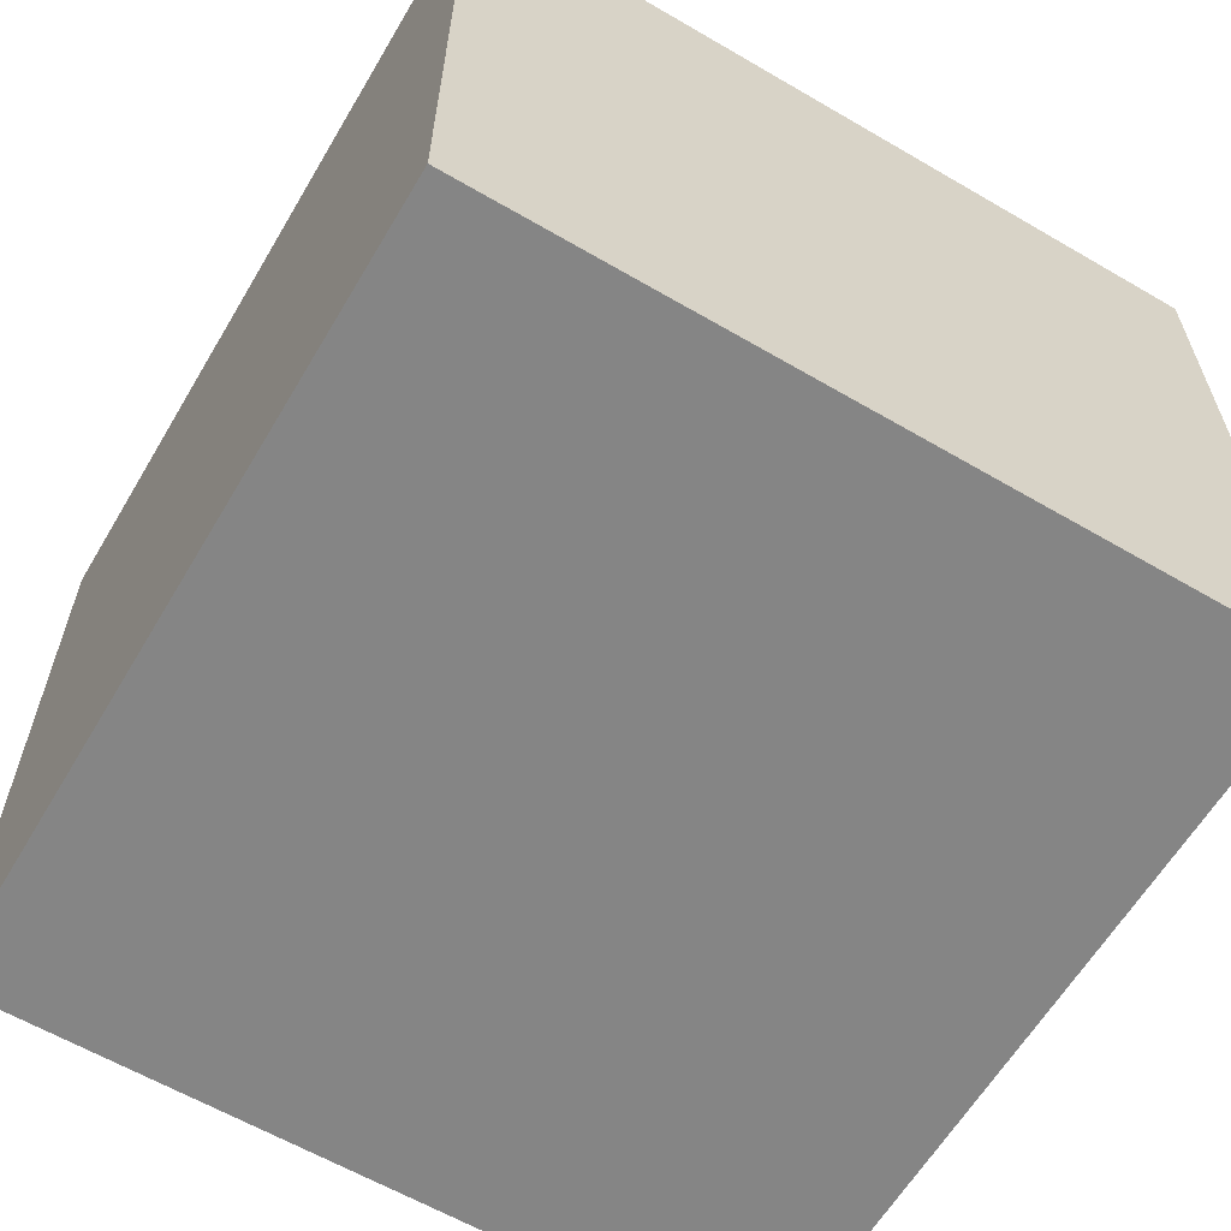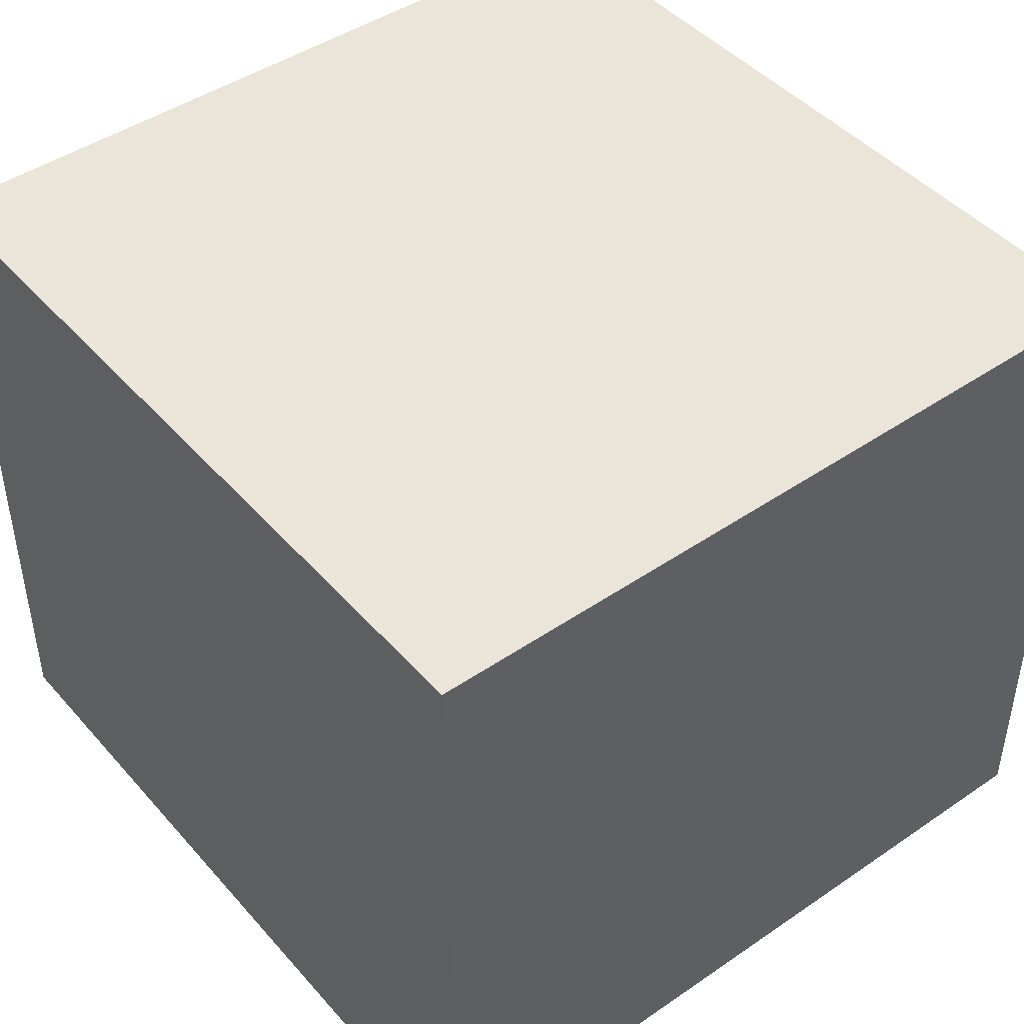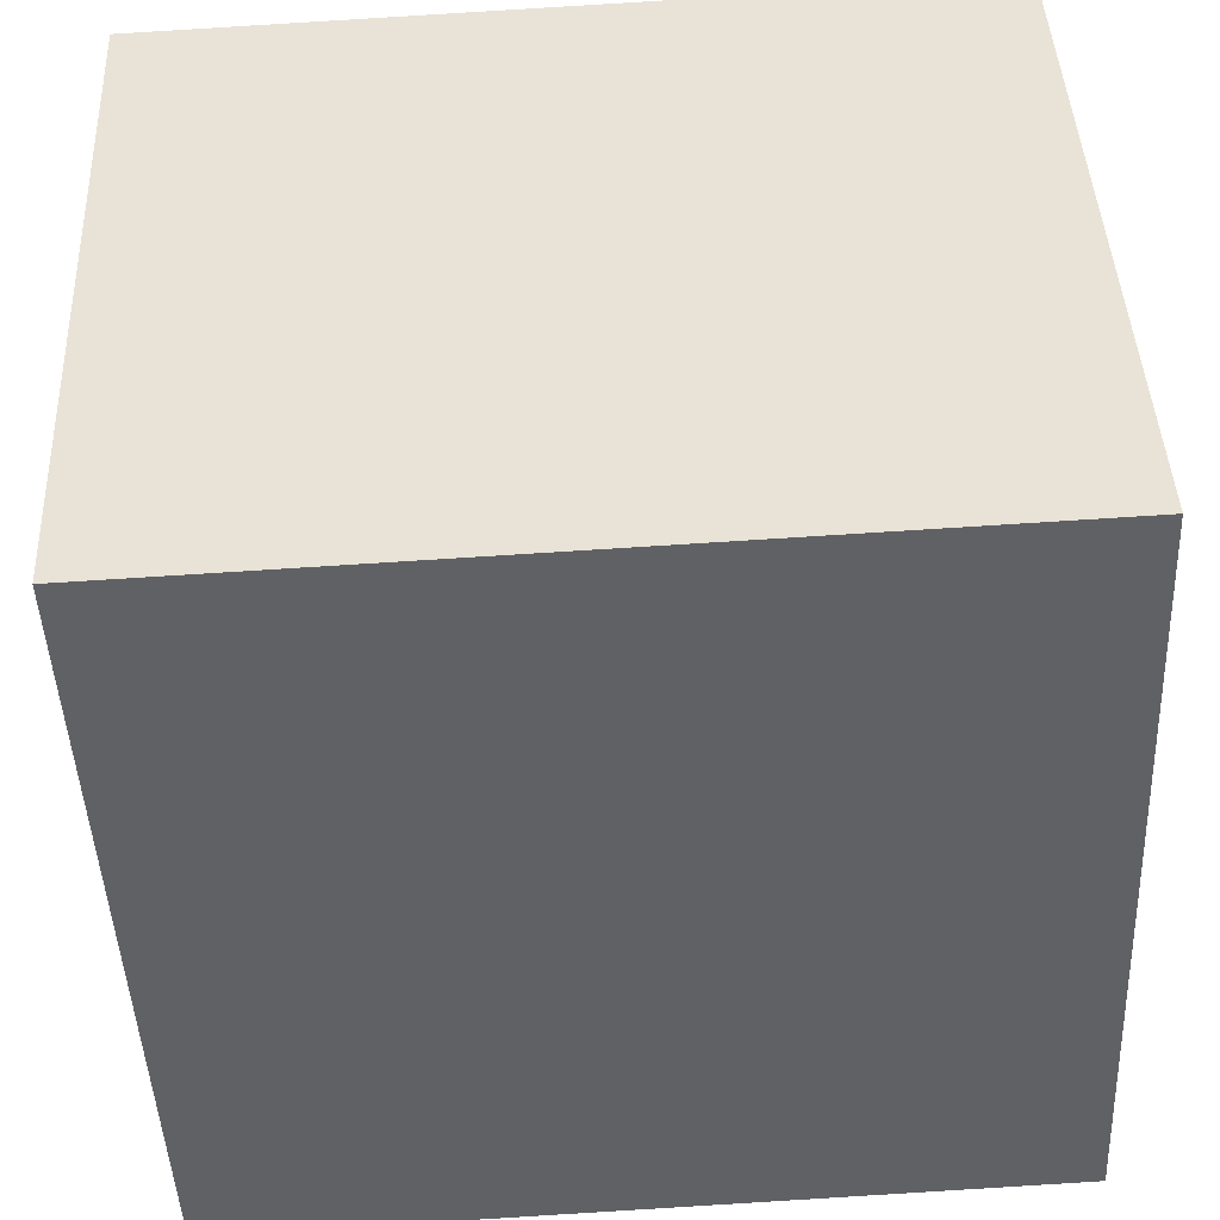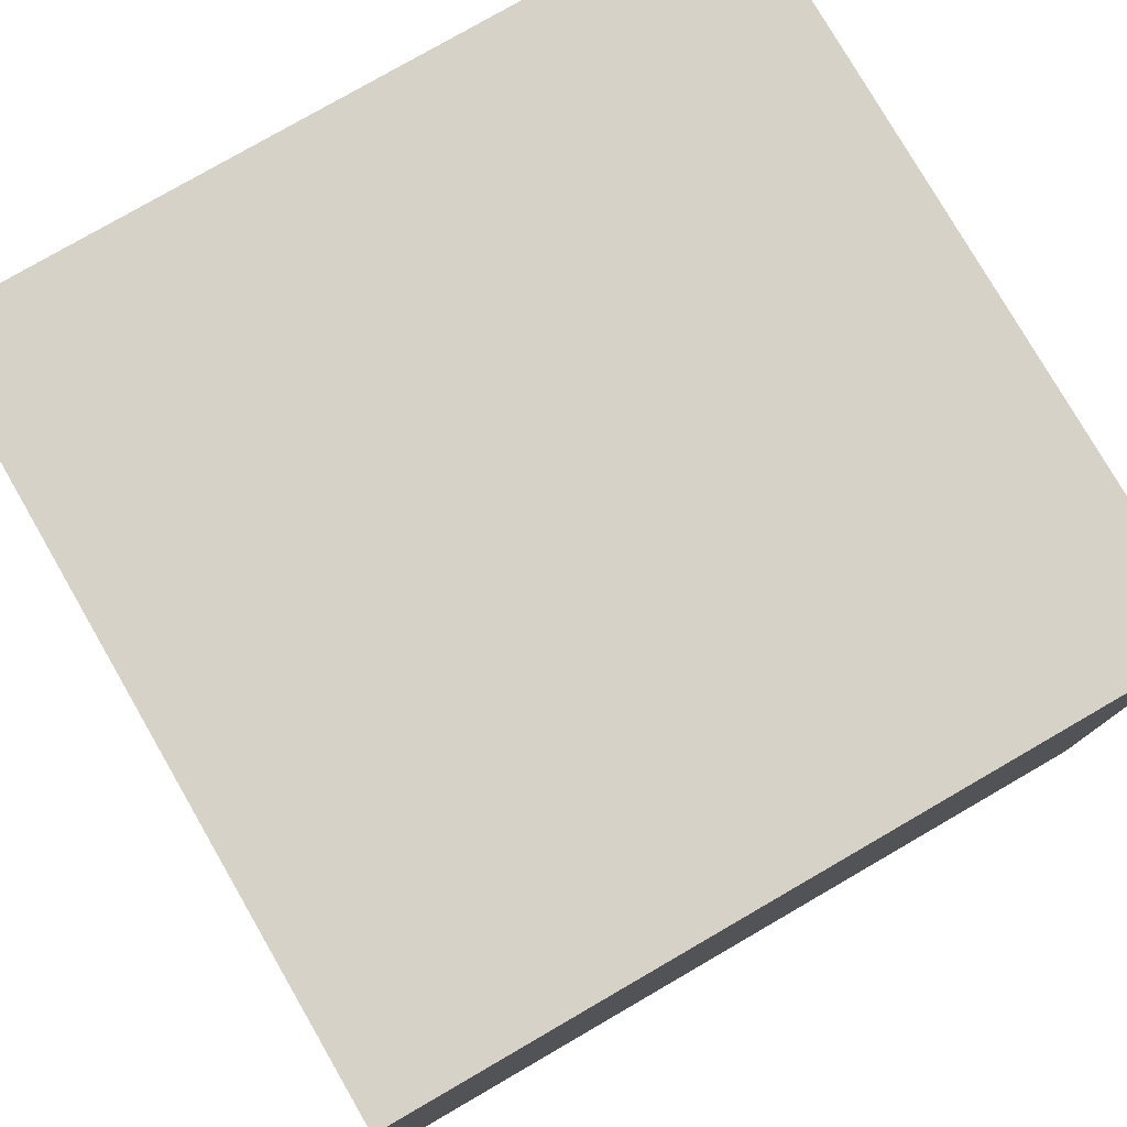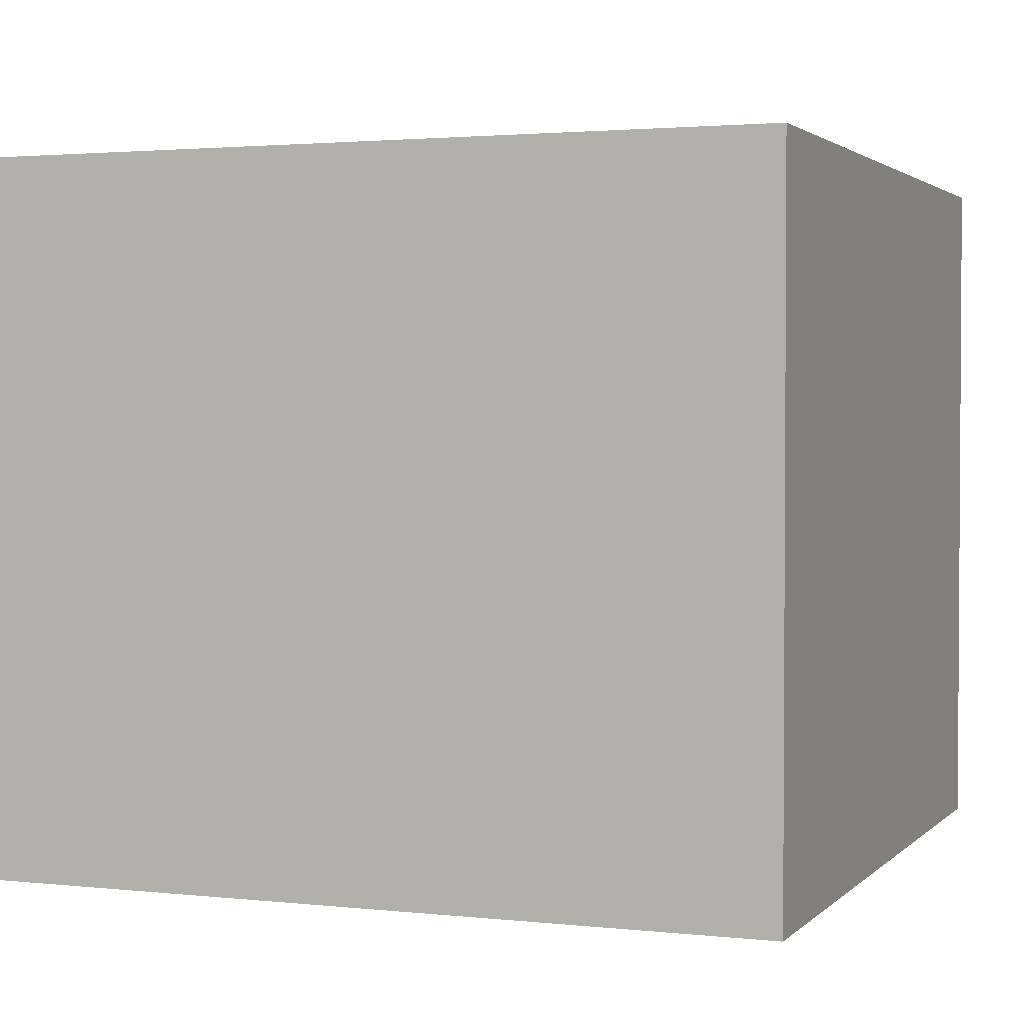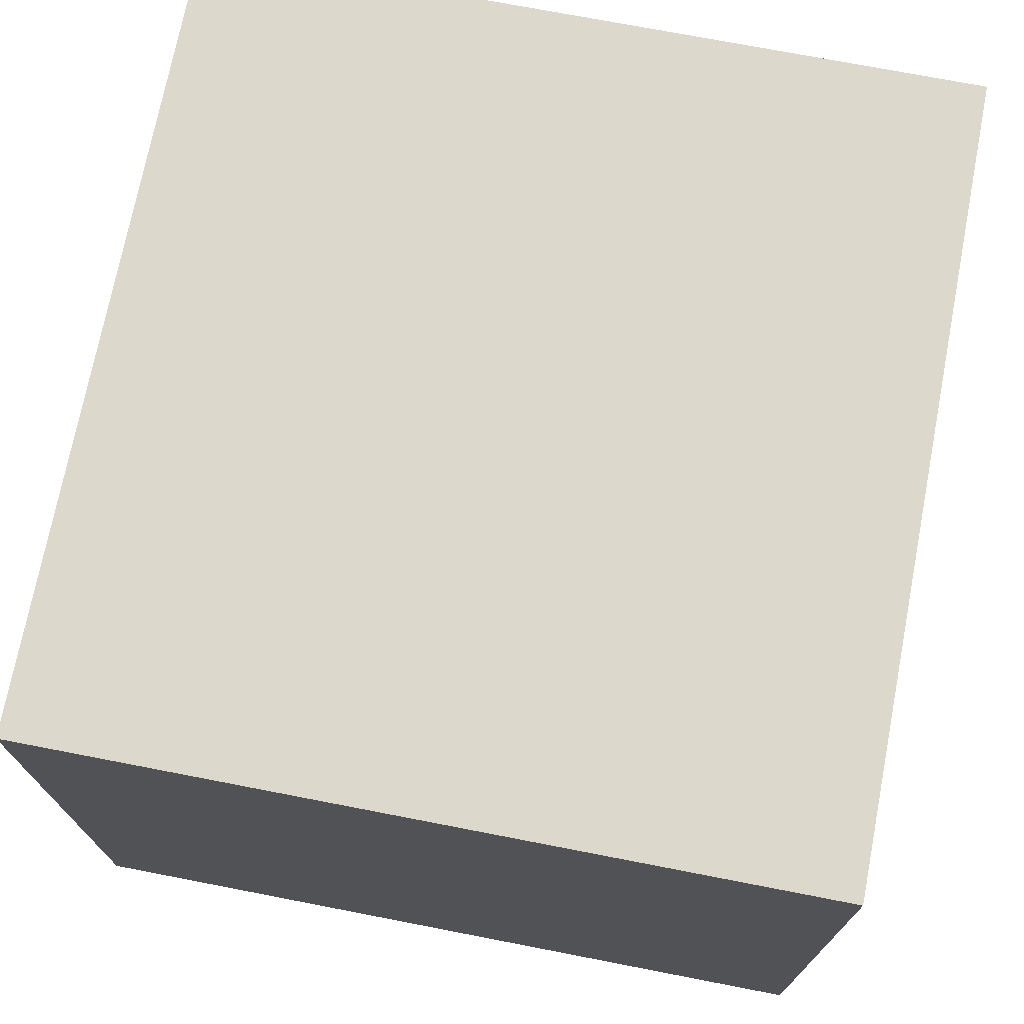
<metadata>
{"format":"obj","ext":"obj","renderer":"f3d","projection":"perspective","resolution":1024,"background":"white","views":[{"elev":-61.8,"azim":56.9,"up":"+Y"},{"elev":45.2,"azim":-130.8,"up":"+Y"},{"elev":43.2,"azim":-2.5,"up":"+Z"},{"elev":78.5,"azim":-32.5,"up":"+Y"},{"elev":2.2,"azim":-161.3,"up":"+Y"},{"elev":72.7,"azim":-81.5,"up":"+Y"}]}
</metadata>
<code>
v  0.113 2.359 -2.61
v  2.694 2.359 0.116
v  2.806 2.359 -2.495
v  0 2.359 1.444e-16
v  2.806 1.528e-16 -2.495
v  0.113 1.598e-16 -2.61
v  0 0 0
v  2.694 -7.103e-18 0.116
g defaultobject
f 1 2 3
f 2 1 4
f 5 1 3
f 1 5 6
f 6 4 1
f 4 6 7
f 7 2 4
f 2 7 8
f 8 3 2
f 3 8 5
f 8 6 5
f 6 8 7

</code>
